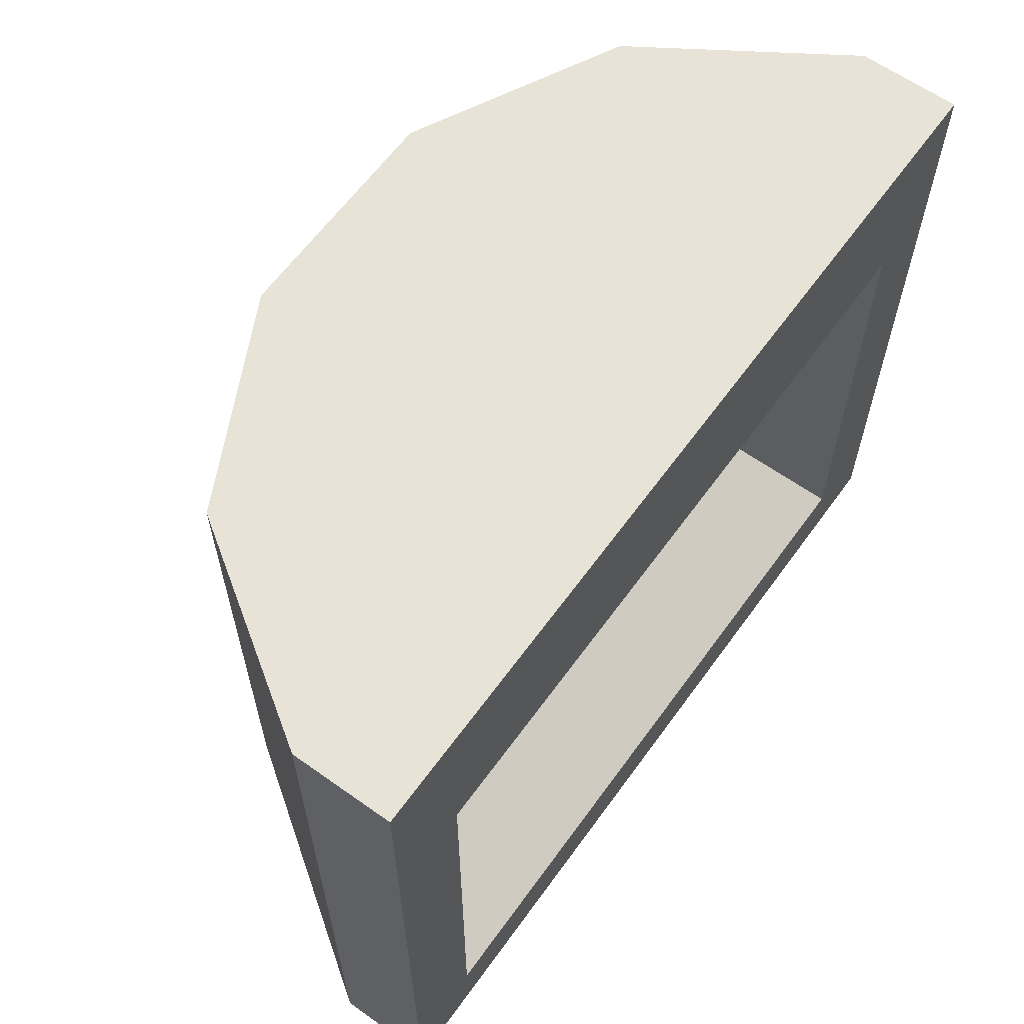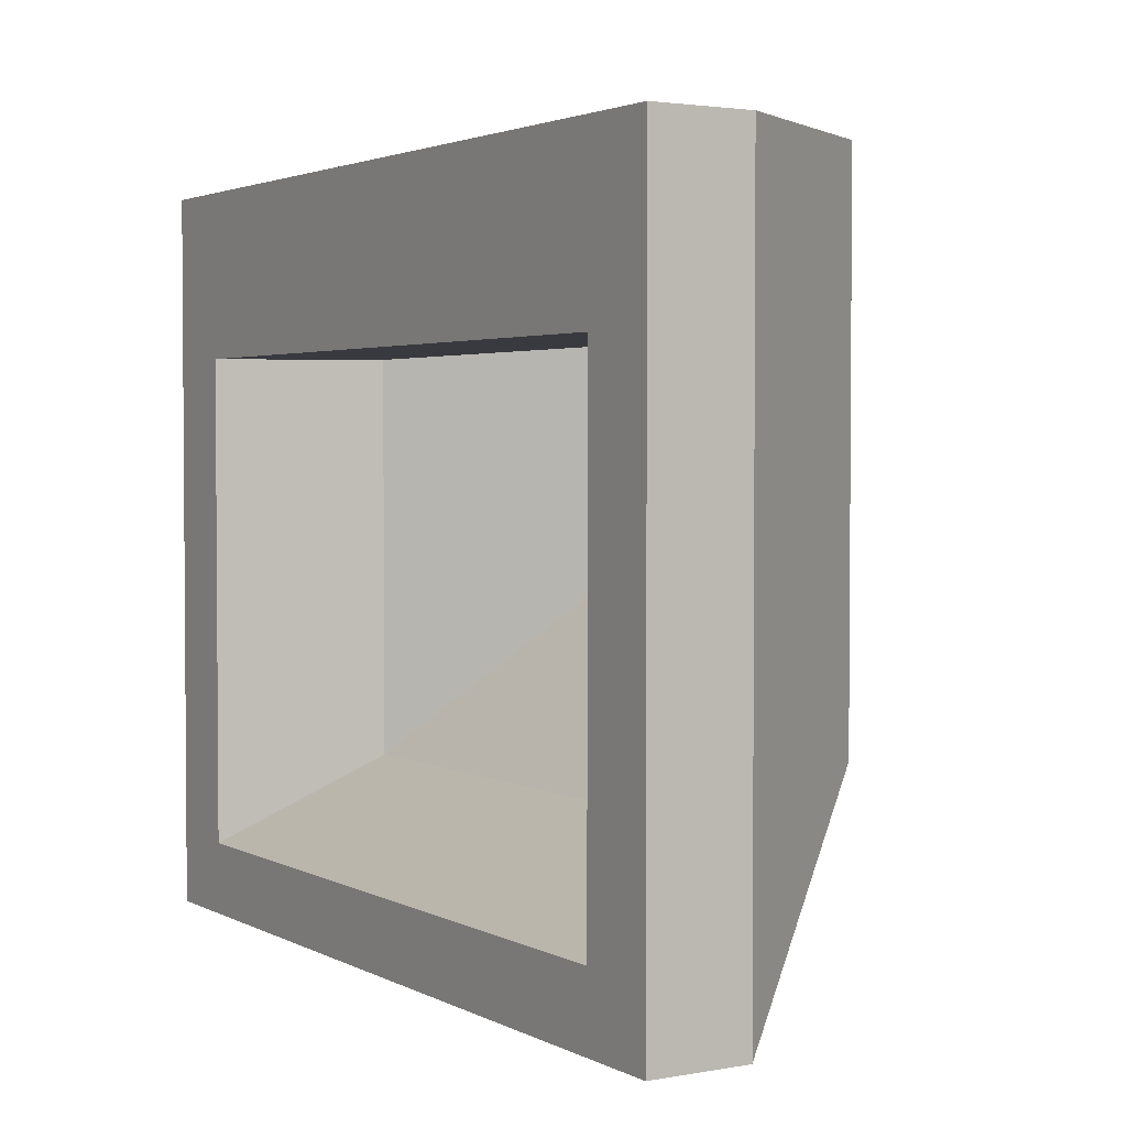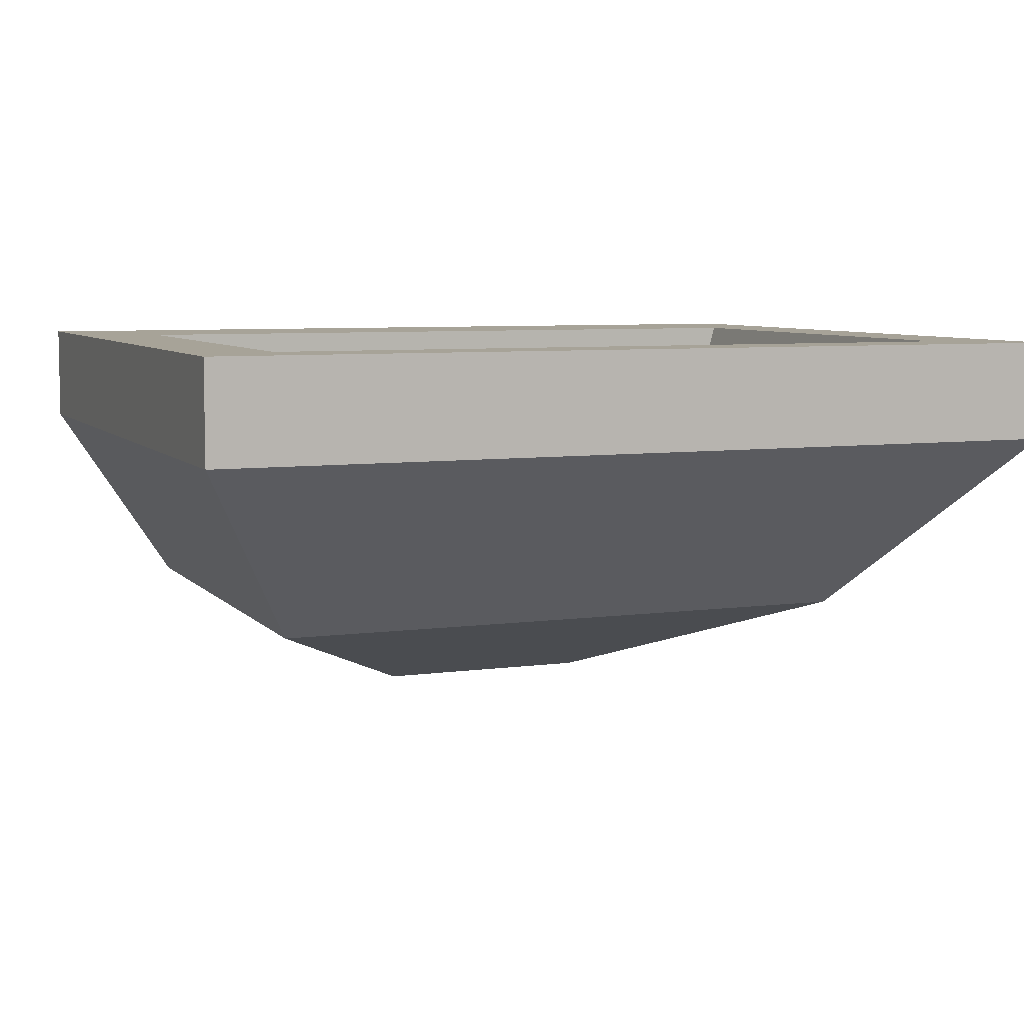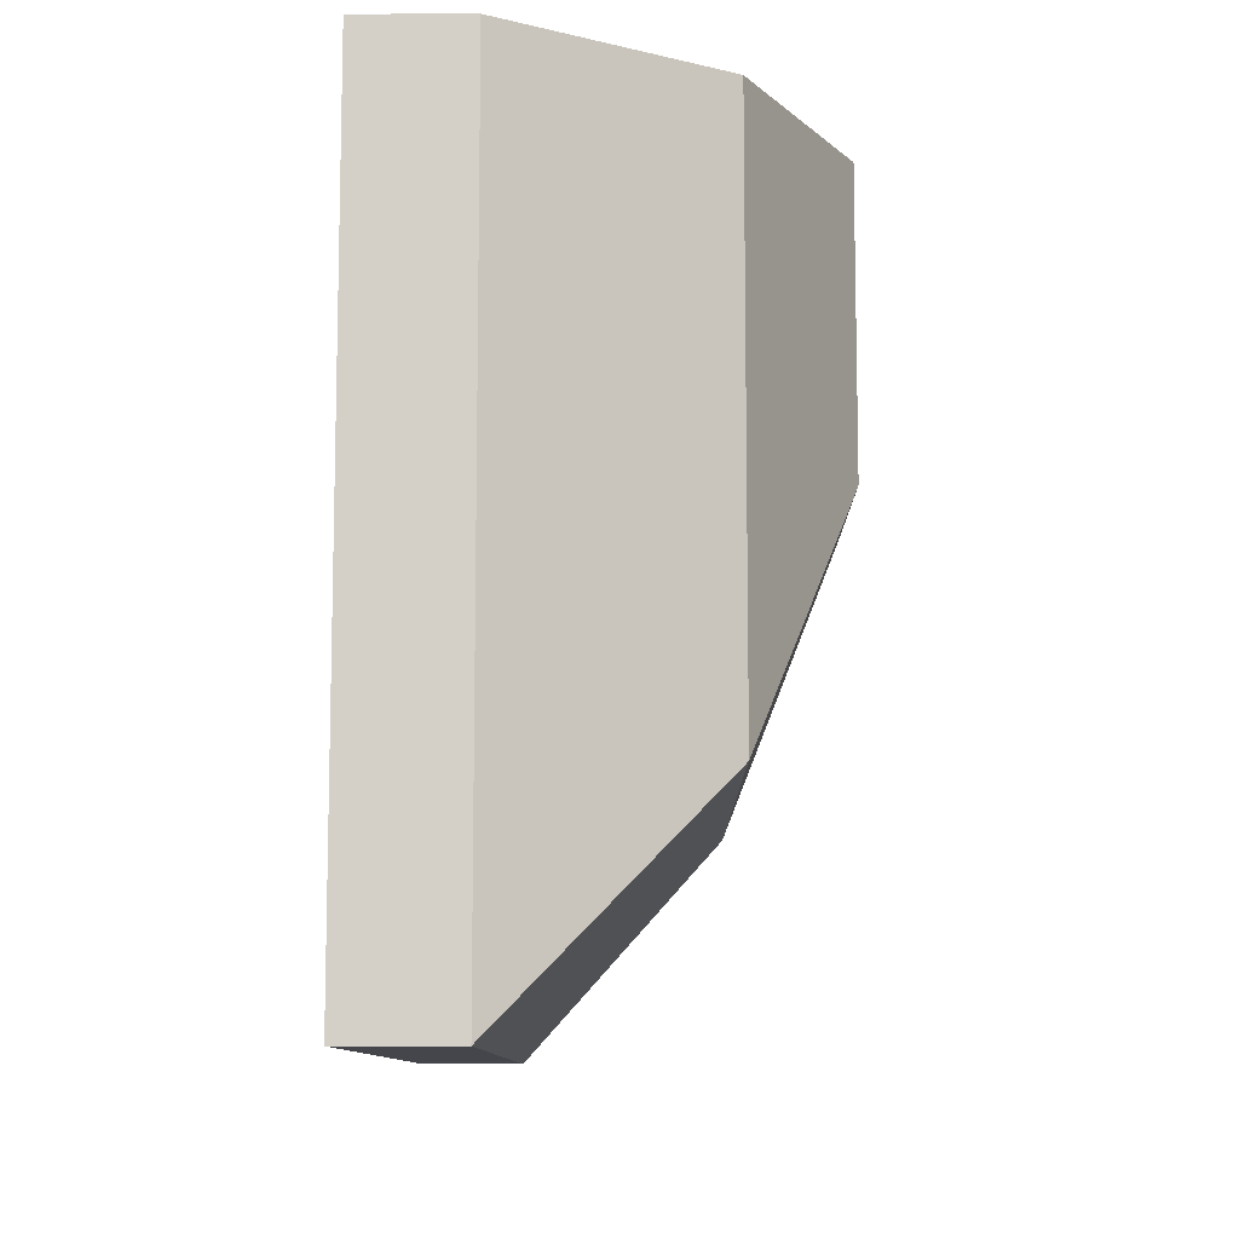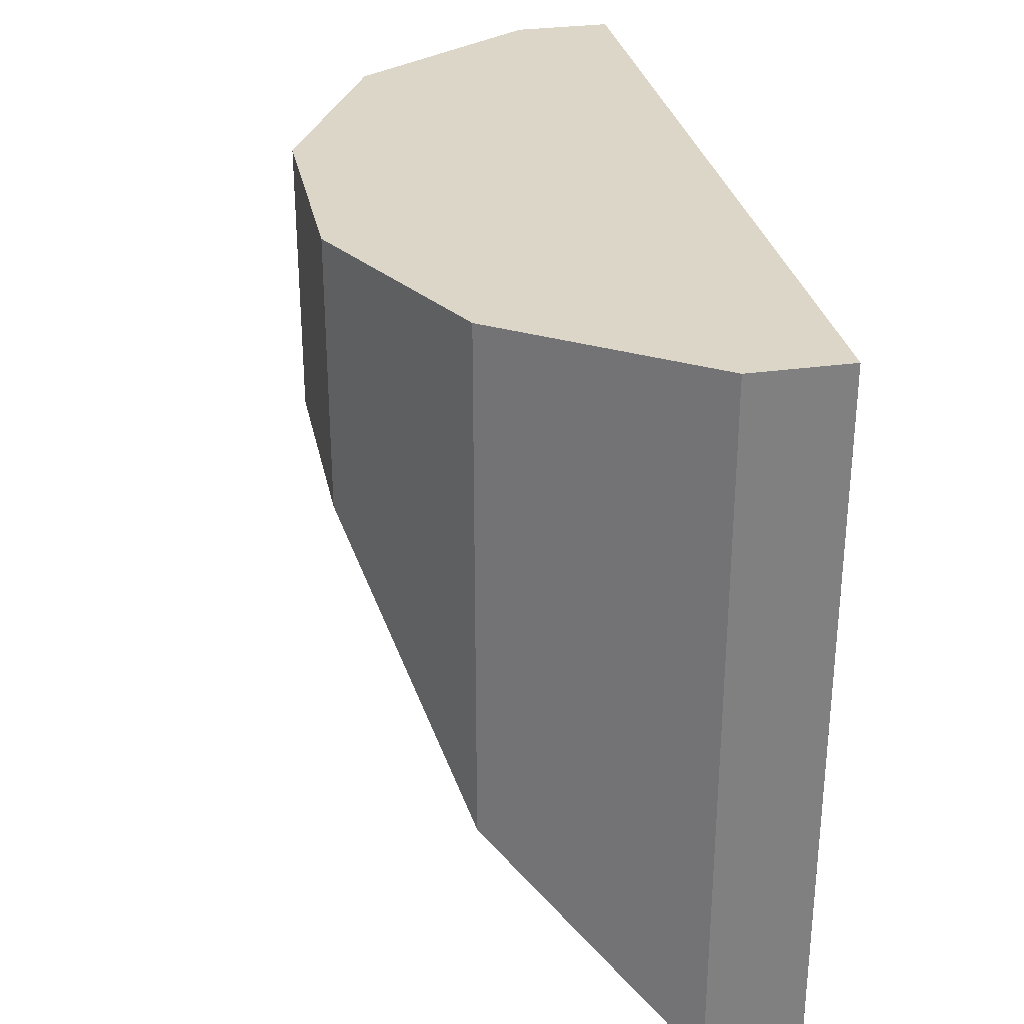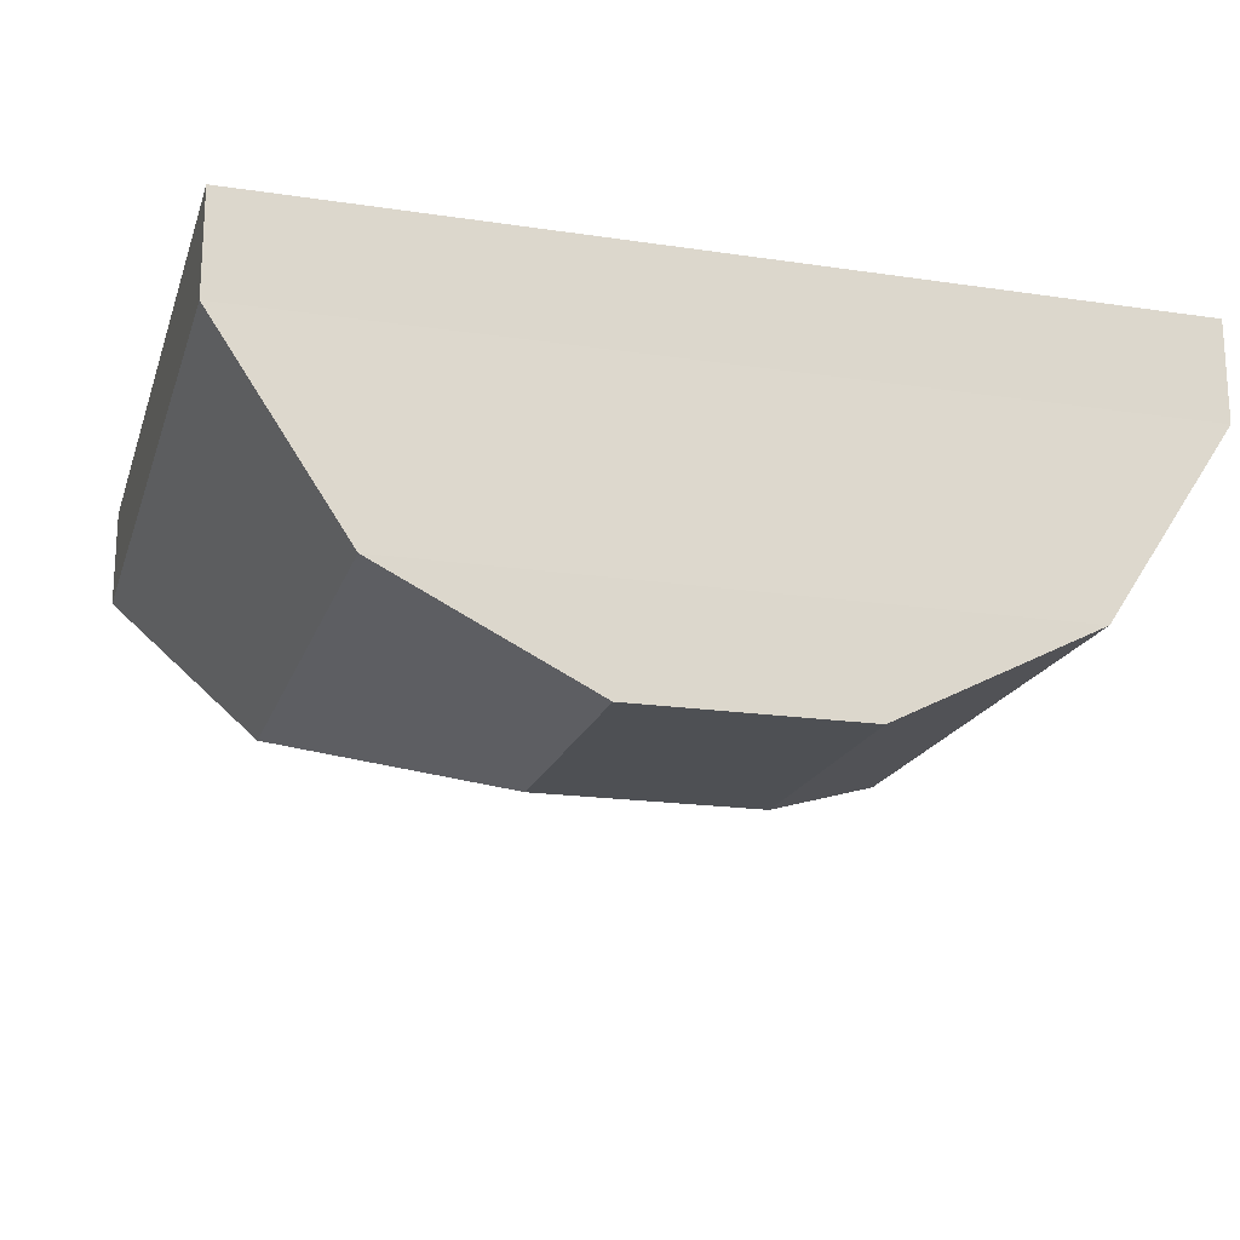
<metadata>
{"format":"obj","ext":"obj","renderer":"f3d","projection":"perspective","resolution":1024,"background":"white","views":[{"elev":62.3,"azim":125.8,"up":"+Z"},{"elev":2.7,"azim":-121.6,"up":"+Z"},{"elev":6.8,"azim":158.1,"up":"+Y"},{"elev":-10.0,"azim":-89.7,"up":"+Z"},{"elev":30.2,"azim":78.5,"up":"+Z"},{"elev":-18.8,"azim":-15.9,"up":"+Y"}]}
</metadata>
<code>
g Bathroom Sink
v -1.6 0.9 2.2
v -1.2 0.9 2.2
v -1.6 0.8548 2.2
v -1.2 0.8548 2.2
v -1.2 0.9 2.2
v -1.2 0.9 1.865
v -1.2 0.8548 2.2
v -1.2 0.8548 1.865
v -1.2 0.9 1.865
v -1.6 0.9 1.865
v -1.2 0.8548 1.865
v -1.6 0.8548 1.865
v -1.6 0.9 1.865
v -1.6 0.9 2.2
v -1.6 0.8548 1.865
v -1.6 0.8548 2.2
v -1.451 0.7205 2.201
v -1.349 0.7205 2.201
v -1.451 0.7204 2.075
v -1.349 0.7204 2.075
v -1.459 0.7459 2.024
v -1.341 0.7459 2.024
v -1.459 0.7459 2.134
v -1.341 0.7459 2.134
v -1.6 0.8548 2.2
v -1.2 0.8548 2.2
v -1.541 0.7662 2.201
v -1.259 0.7662 2.201
v -1.6 0.8548 1.865
v -1.6 0.8548 2.2
v -1.541 0.7662 1.96
v -1.541 0.7662 2.201
v -1.2 0.8548 2.2
v -1.2 0.8548 1.865
v -1.259 0.7662 2.201
v -1.259 0.7662 1.96
v -1.2 0.8548 1.865
v -1.6 0.8548 1.865
v -1.259 0.7662 1.96
v -1.541 0.7662 1.96
v -1.541 0.7662 2.201
v -1.259 0.7662 2.201
v -1.451 0.7205 2.201
v -1.349 0.7205 2.201
v -1.541 0.7662 1.96
v -1.541 0.7662 2.201
v -1.451 0.7204 2.075
v -1.451 0.7205 2.201
v -1.259 0.7662 2.201
v -1.259 0.7662 1.96
v -1.349 0.7205 2.201
v -1.349 0.7204 2.075
v -1.259 0.7662 1.96
v -1.541 0.7662 1.96
v -1.349 0.7204 2.075
v -1.451 0.7204 2.075
v -1.6 0.9 1.865
v -1.2 0.9 1.865
v -1.562 0.9 1.898
v -1.238 0.9 1.898
v -1.6 0.9 2.2
v -1.6 0.9 1.865
v -1.562 0.9 2.124
v -1.6 0.9 1.865
v -1.562 0.9 1.898
v -1.562 0.9 2.124
v -1.2 0.9 2.2
v -1.238 0.9 2.124
v -1.2 0.9 2.2
v -1.6 0.9 2.2
v -1.238 0.9 2.124
v -1.6 0.9 2.2
v -1.562 0.9 2.124
v -1.238 0.9 2.124
v -1.562 0.9 1.898
v -1.238 0.9 1.898
v -1.542 0.8232 1.937
v -1.258 0.8232 1.937
v -1.562 0.9 2.124
v -1.562 0.9 1.898
v -1.542 0.8232 2.124
v -1.542 0.8232 1.937
v -1.238 0.9 1.898
v -1.238 0.9 2.124
v -1.258 0.8232 1.937
v -1.258 0.8232 2.124
v -1.238 0.9 2.124
v -1.562 0.9 2.124
v -1.258 0.8232 2.124
v -1.542 0.8232 2.124
v -1.542 0.8232 1.937
v -1.258 0.8232 1.937
v -1.459 0.7459 2.024
v -1.341 0.7459 2.024
v -1.542 0.8232 2.124
v -1.542 0.8232 1.937
v -1.459 0.7459 2.134
v -1.459 0.7459 2.024
v -1.258 0.8232 1.937
v -1.258 0.8232 2.124
v -1.341 0.7459 2.024
v -1.341 0.7459 2.134
v -1.258 0.8232 2.124
v -1.542 0.8232 2.124
v -1.341 0.7459 2.134
v -1.459 0.7459 2.134
f 2 1 3
f 4 2 3
f 6 5 7
f 8 6 7
f 10 9 11
f 12 10 11
f 14 13 15
f 16 14 15
f 18 17 19
f 20 18 19
f 22 21 23
f 24 22 23
f 26 25 27
f 28 26 27
f 30 29 31
f 32 30 31
f 34 33 35
f 36 34 35
f 38 37 39
f 40 38 39
f 42 41 43
f 44 42 43
f 46 45 47
f 48 46 47
f 50 49 51
f 52 50 51
f 54 53 55
f 56 54 55
f 58 57 59
f 60 58 59
f 62 61 63
f 65 64 66
f 67 58 60
f 68 67 60
f 70 69 71
f 73 72 74
f 76 75 77
f 78 76 77
f 80 79 81
f 82 80 81
f 84 83 85
f 86 84 85
f 88 87 89
f 90 88 89
f 92 91 93
f 94 92 93
f 96 95 97
f 98 96 97
f 100 99 101
f 102 100 101
f 104 103 105
f 106 104 105

</code>
